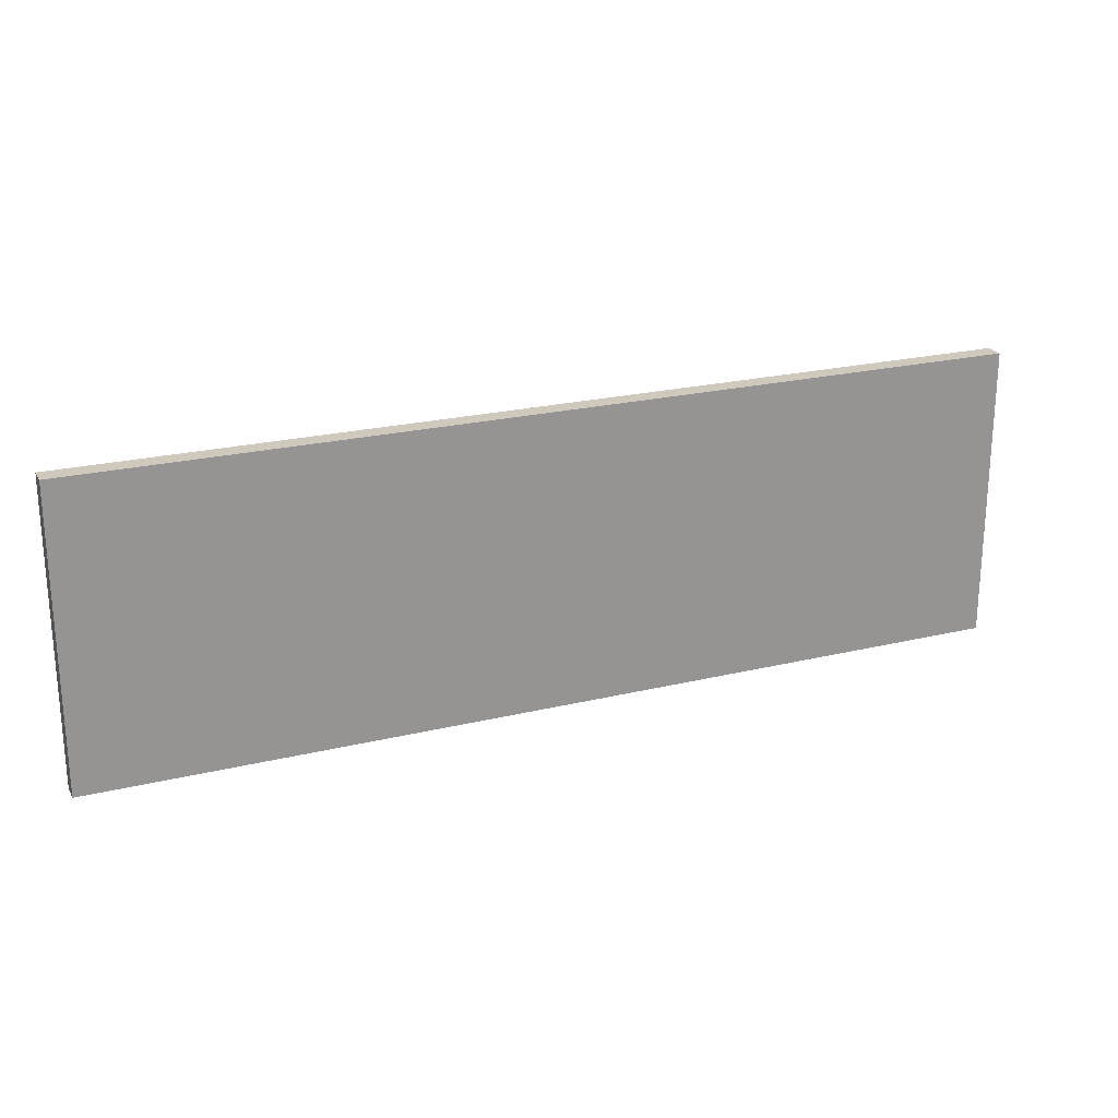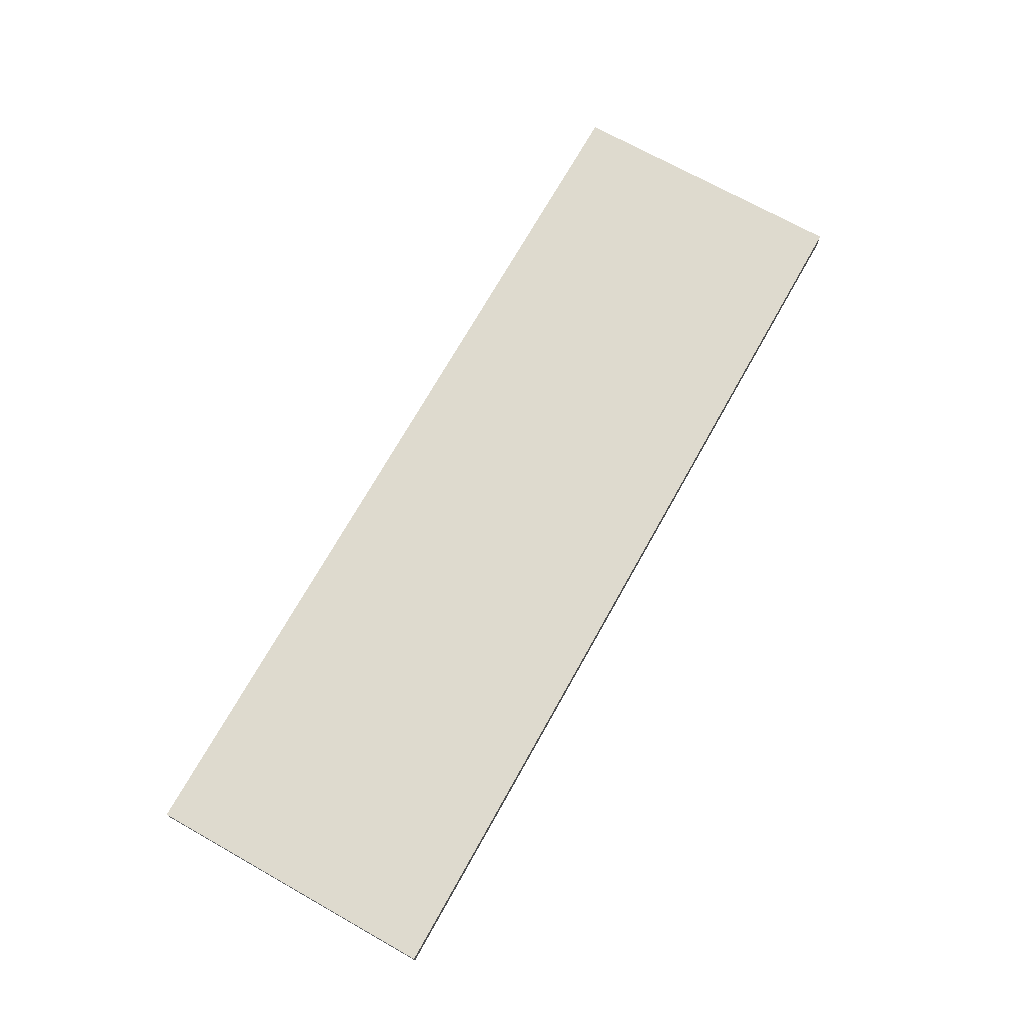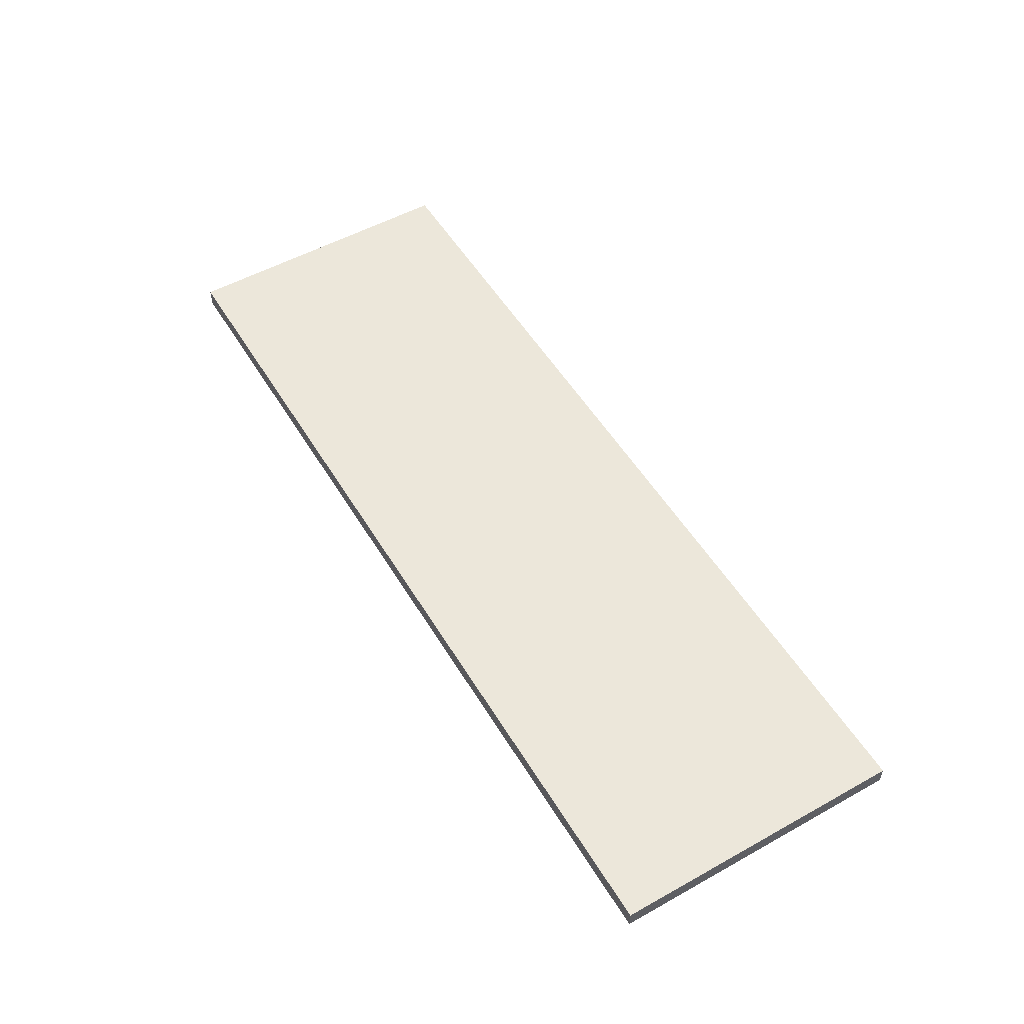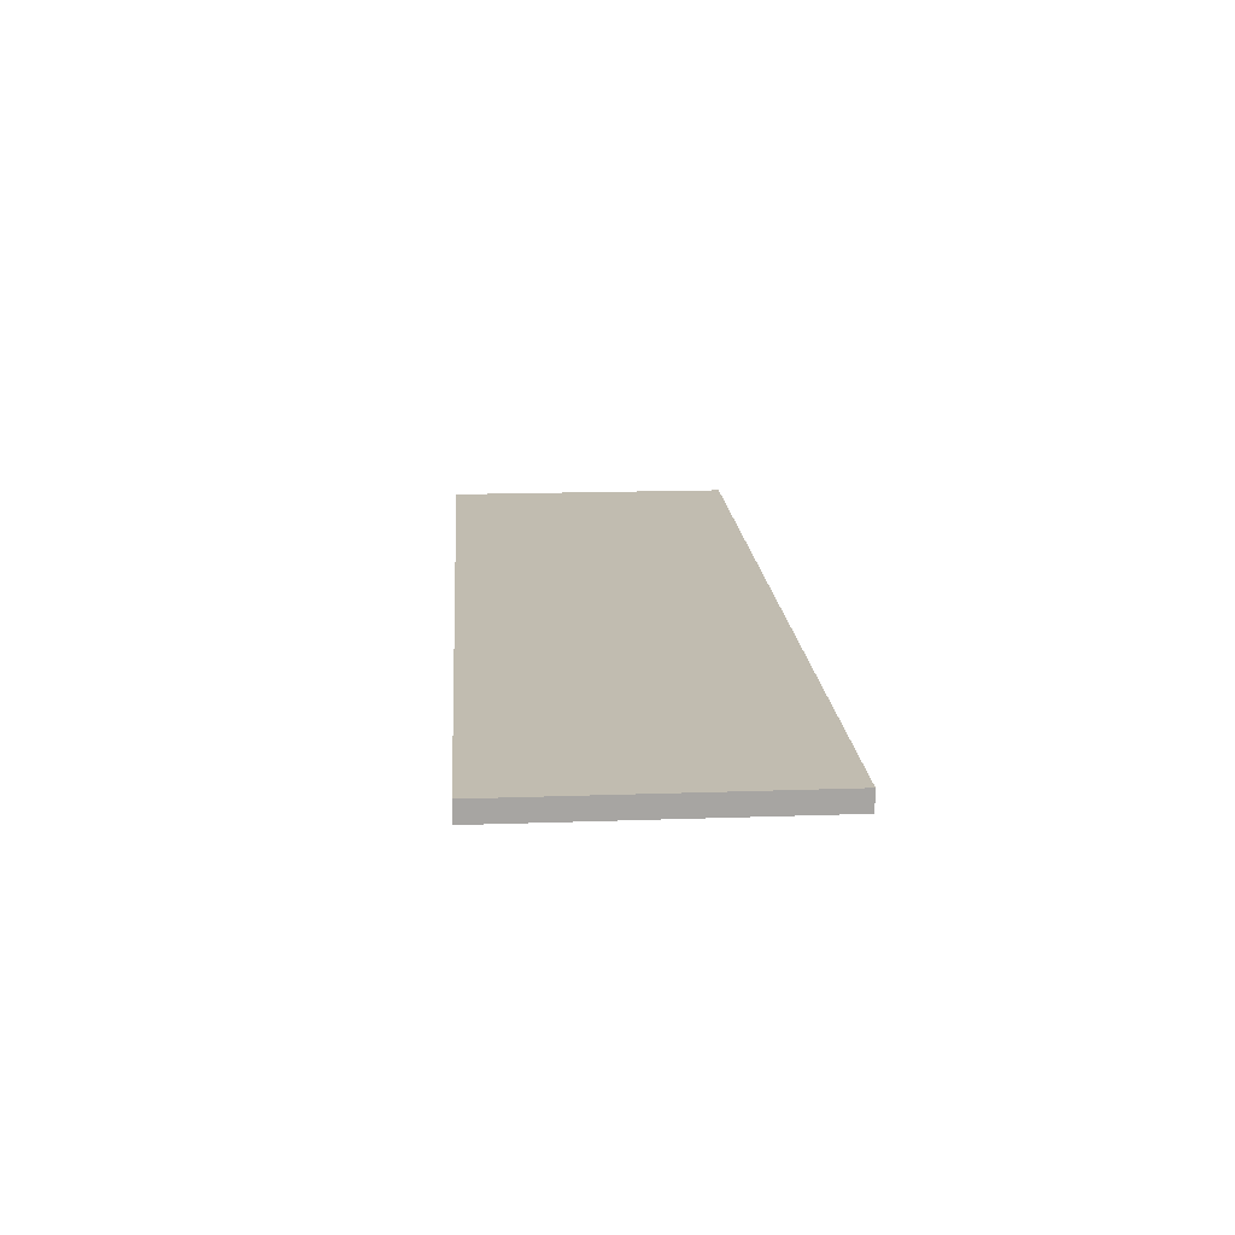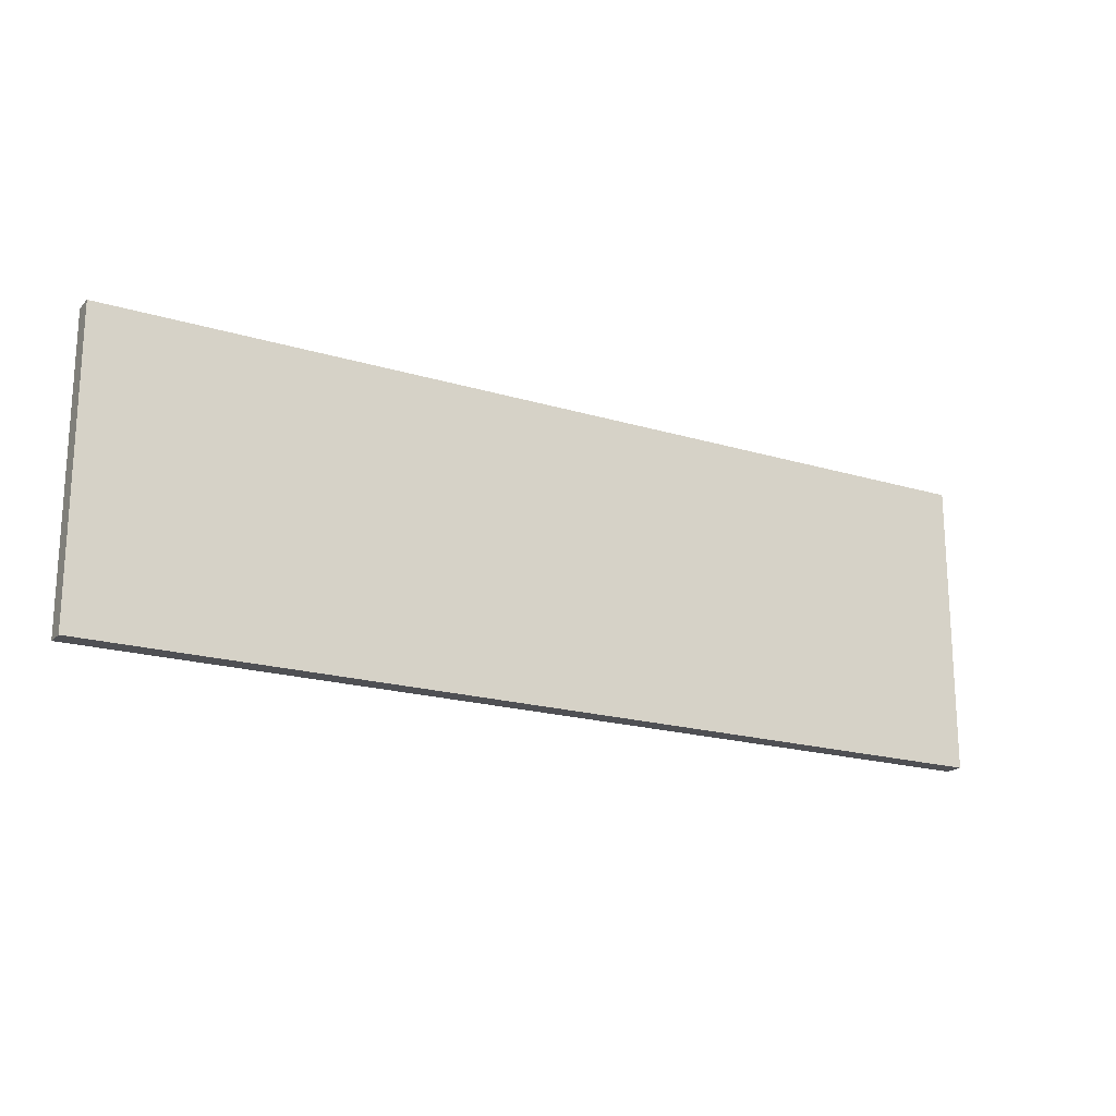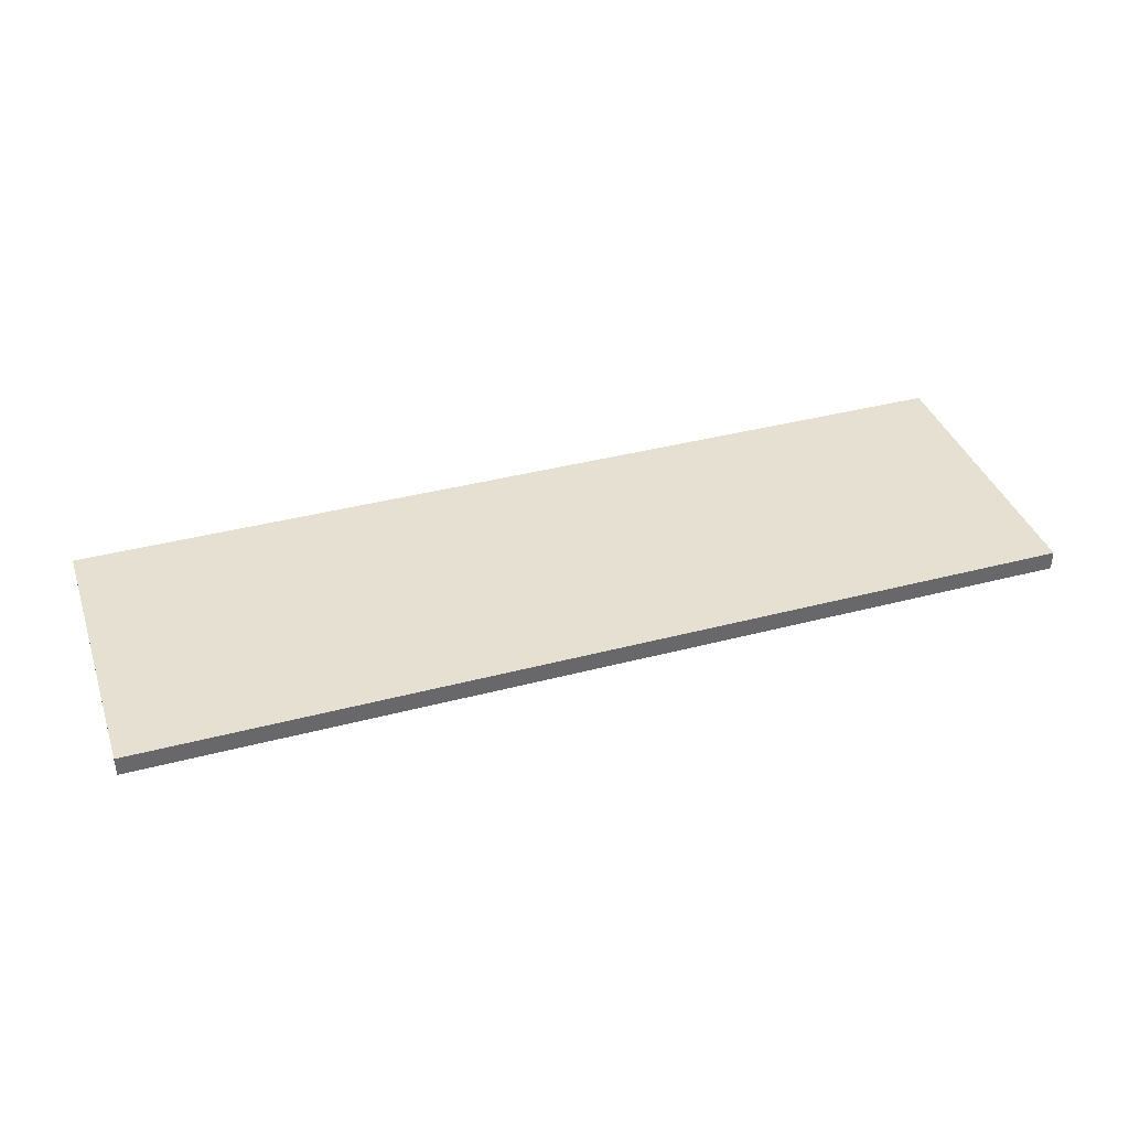
<metadata>
{"format":"obj","ext":"obj","renderer":"f3d","projection":"perspective","resolution":1024,"background":"white","views":[{"elev":22.5,"azim":157.3,"up":"+Z"},{"elev":71.3,"azim":-60.7,"up":"+Y"},{"elev":53.3,"azim":59.3,"up":"+Y"},{"elev":16.5,"azim":85.9,"up":"+Y"},{"elev":-19.1,"azim":-29.9,"up":"+Z"},{"elev":38.3,"azim":-18.4,"up":"+Y"}]}
</metadata>
<code>
o Shelf_4_1/Shelf_4/mesh7/mesh7-geometry#mesh7-geometry
v 0.8857 0.007919 -0.2803
v 0.8857 0.04398 0.2686
v 0.8857 0.007919 0.2686
v 0.8857 0.04398 -0.2803
v -0.8391 0.007919 0.2686
v -0.8391 0.04398 -0.2803
v -0.8391 0.04398 0.2686
v -0.8391 0.007919 -0.2803
f 1 2 3
f 2 1 4
f 3 2 1
f 4 1 2
f 2 5 3
f 3 5 2
f 1 6 4
f 4 6 1
f 5 2 7
f 7 2 5
f 6 1 8
f 8 1 6
f 6 5 7
f 7 5 6
f 5 6 8
f 8 6 5
f 5 1 3
f 3 1 5
f 4 7 2
f 2 7 4
f 1 5 8
f 8 5 1
f 7 4 6
f 6 4 7

</code>
